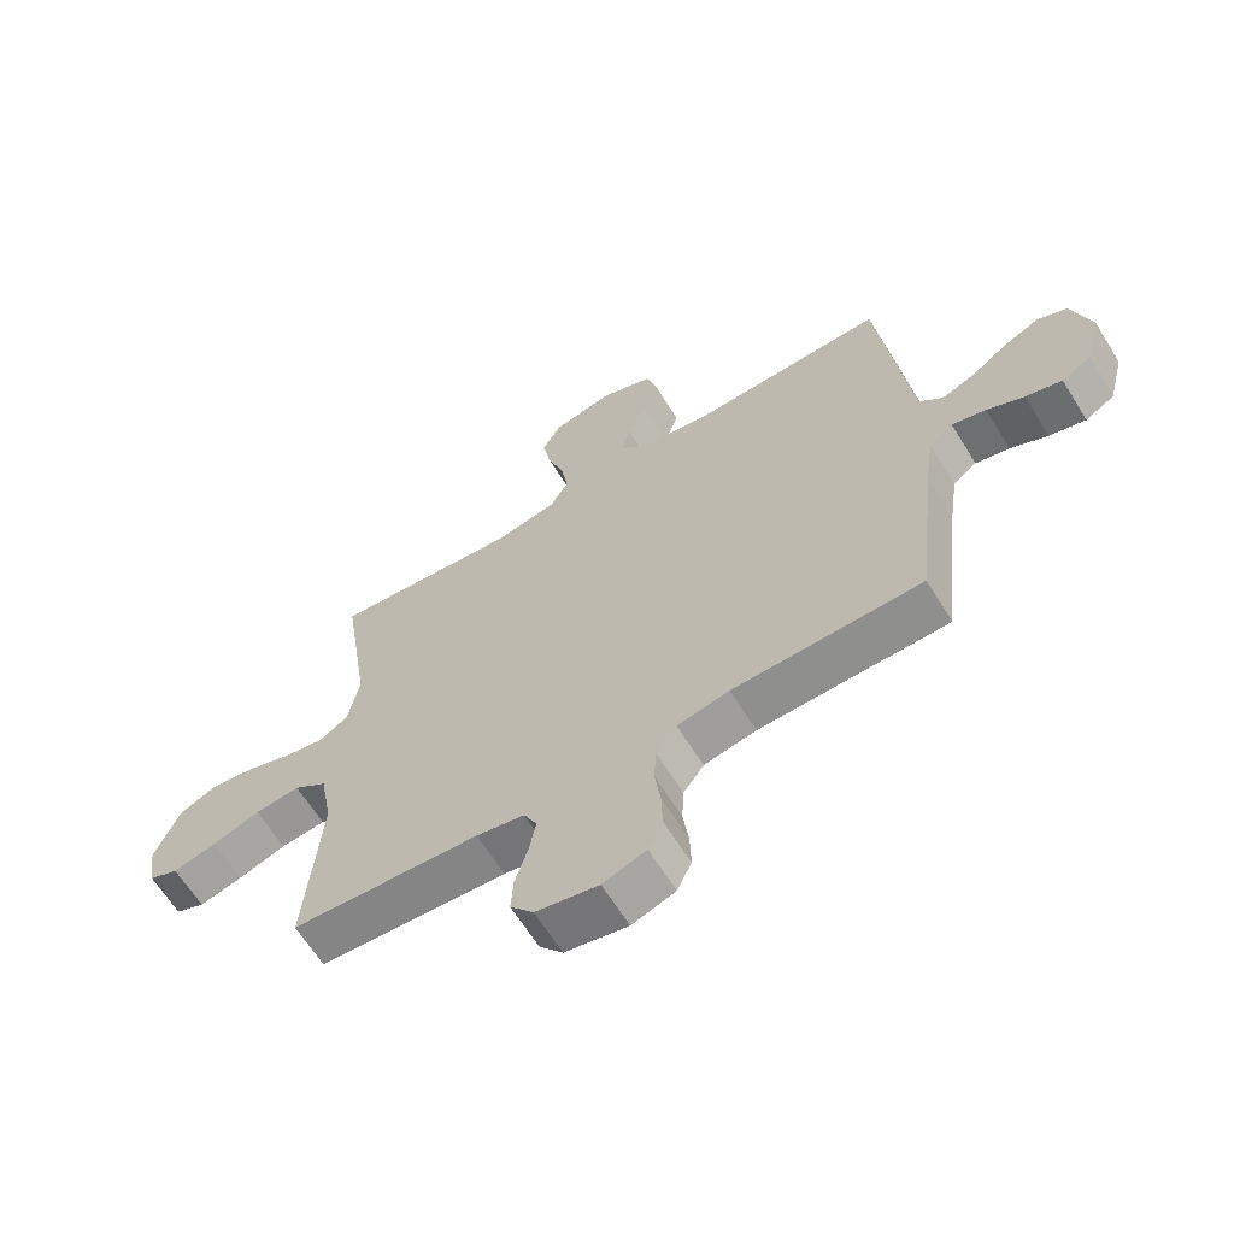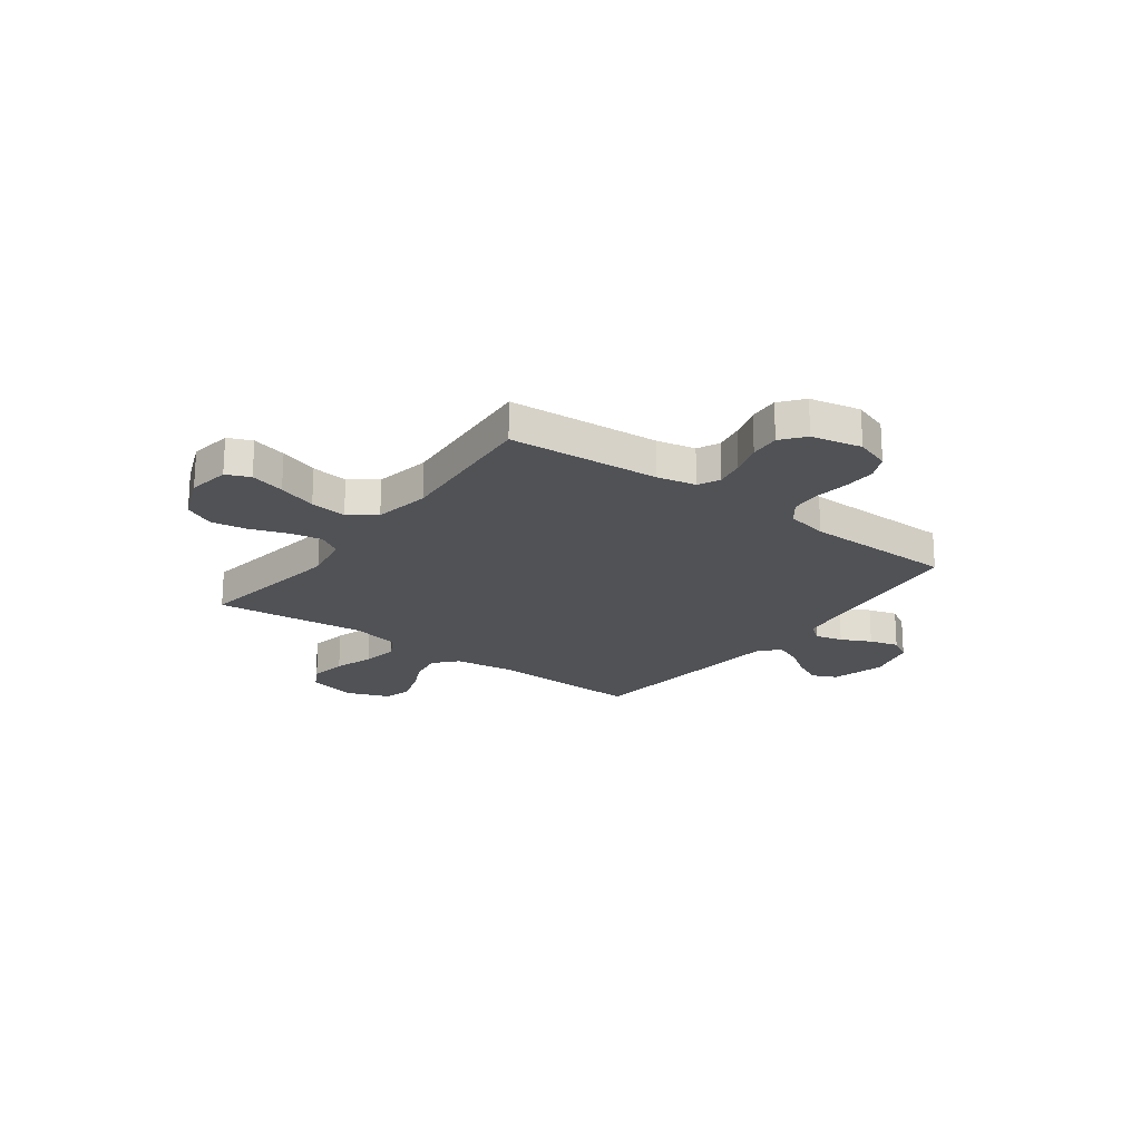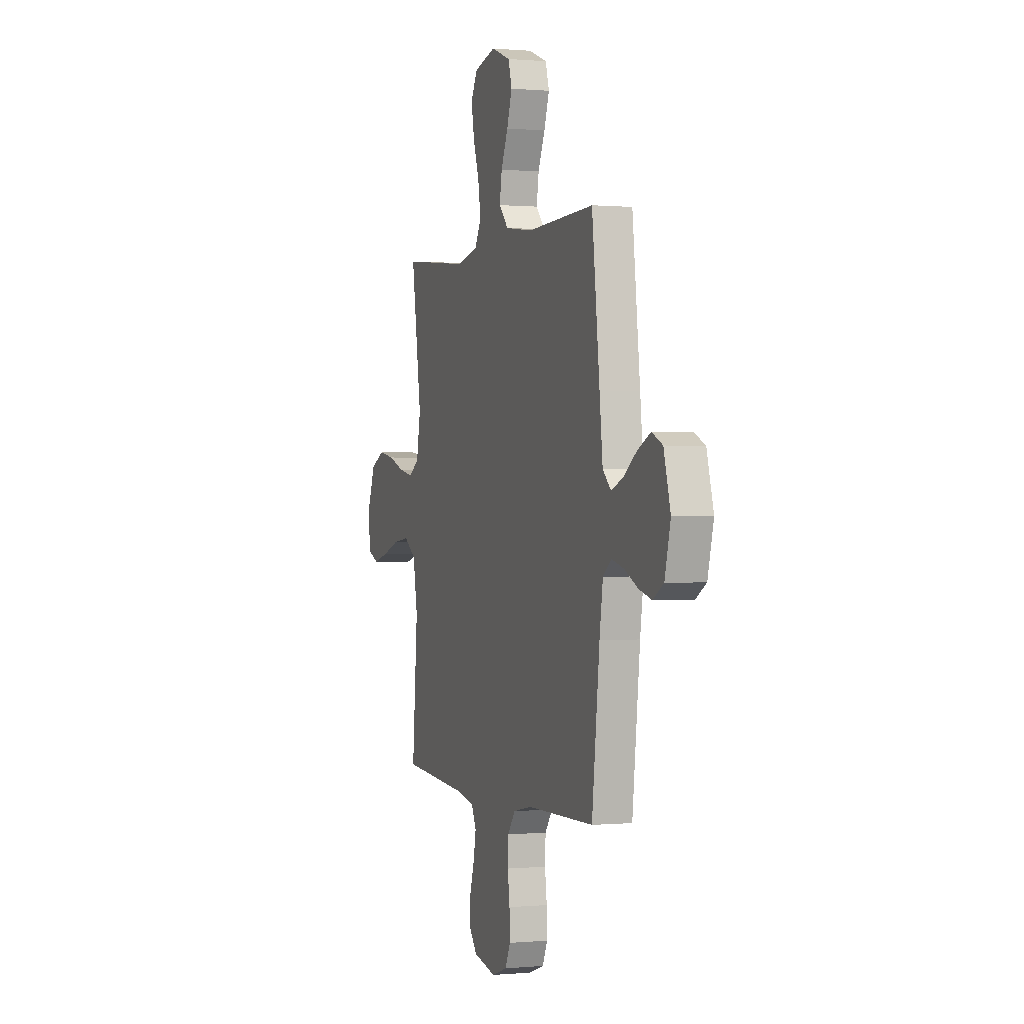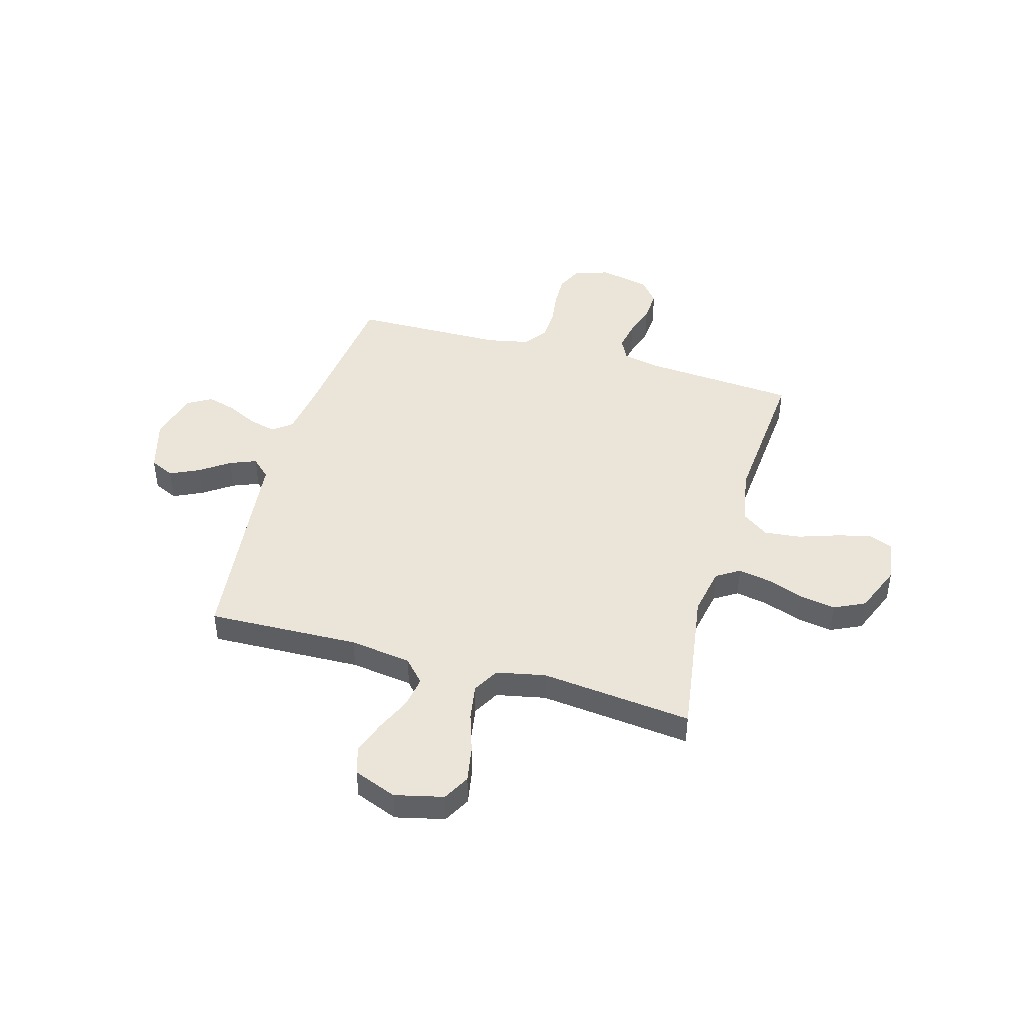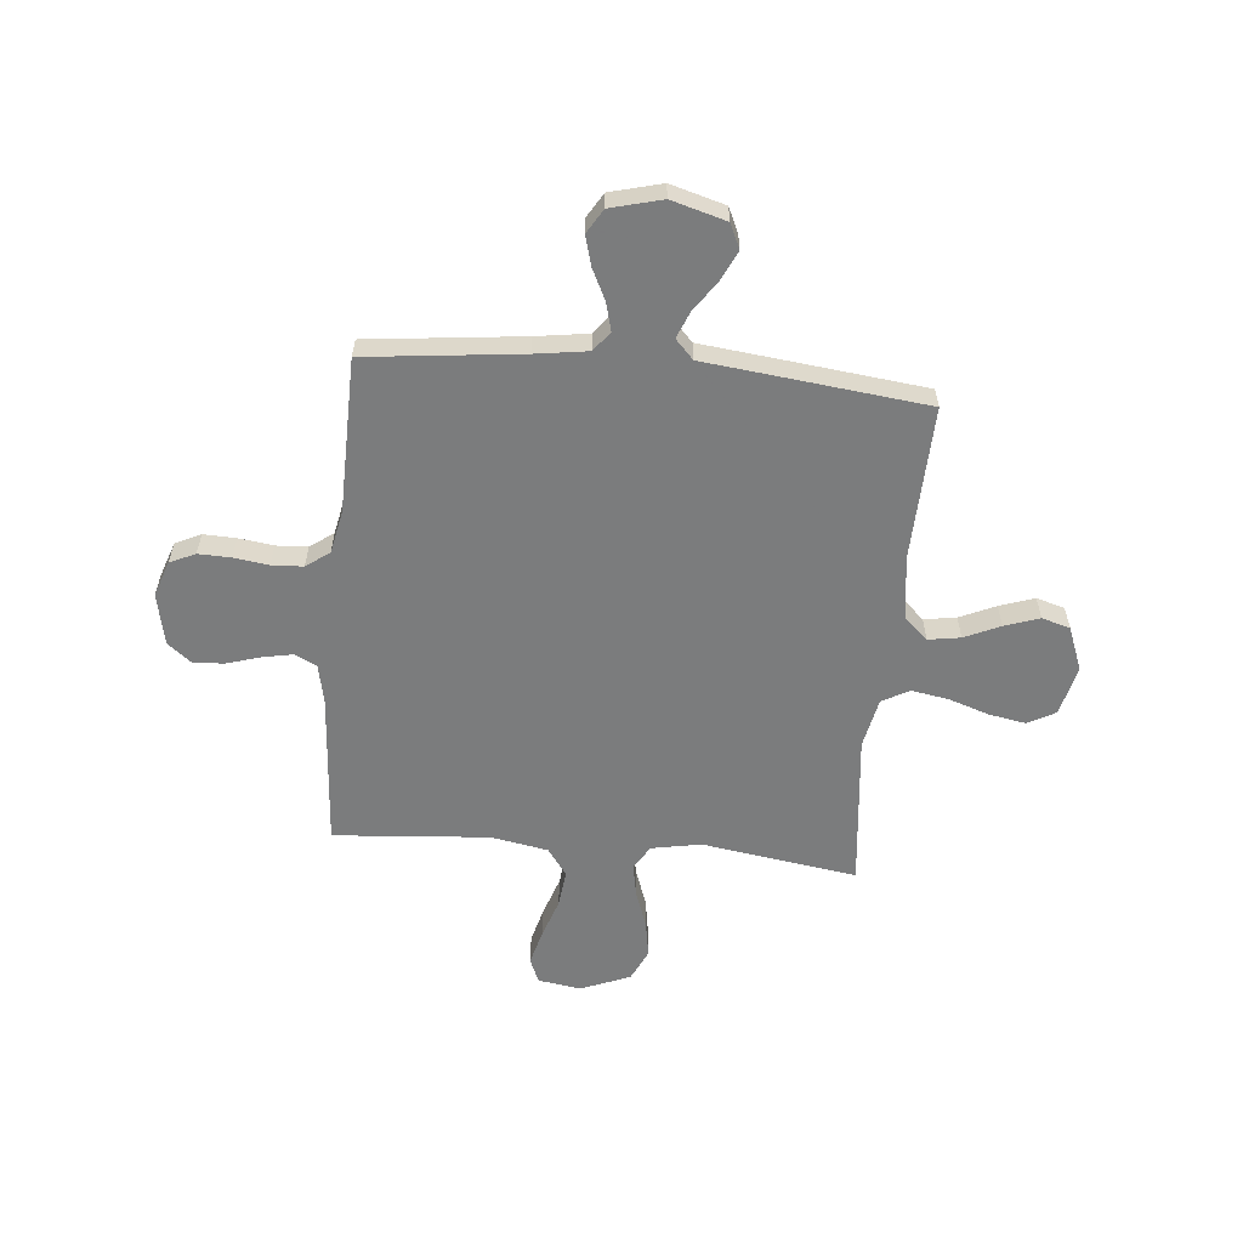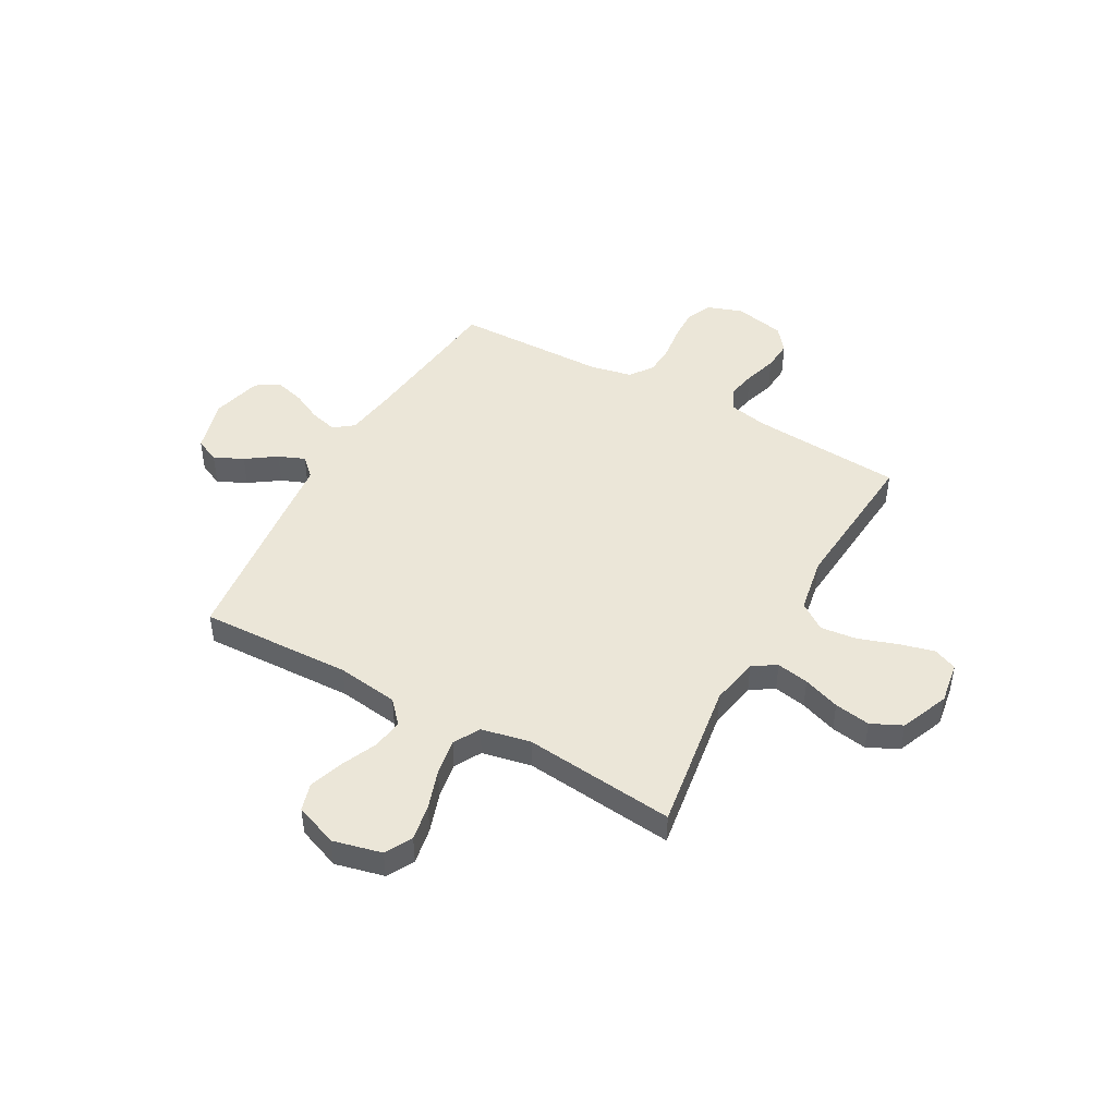
<metadata>
{"format":"obj","ext":"obj","renderer":"f3d","projection":"perspective","resolution":1024,"background":"white","views":[{"elev":-64.5,"azim":-148.1,"up":"+Z"},{"elev":-21.1,"azim":143.5,"up":"+Y"},{"elev":0.2,"azim":-109.0,"up":"+Z"},{"elev":44.7,"azim":15.9,"up":"+Y"},{"elev":-58.6,"azim":-95.4,"up":"+Y"},{"elev":46.2,"azim":29.1,"up":"+Y"}]}
</metadata>
<code>
v -0.5 0.07 -0.5
v -0.534 0.07 -0.2
v -0.549 0.07 -0.098
v -0.587 0.07 -0.069
v -0.641 0.07 -0.083
v -0.7 0.07 -0.112
v -0.758 0.07 -0.128
v -0.805 0.07 -0.1
v -0.831 0.07 0
v -0.801 0.07 0.106
v -0.753 0.07 0.128
v -0.696 0.07 0.101
v -0.637 0.07 0.06
v -0.585 0.07 0.039
v -0.548 0.07 0.074
v -0.534 0.07 0.2
v -0.5 0.07 0.5
v -0.2 0.07 0.49
v -0.078 0.07 0.507
v -0.037 0.07 0.552
v -0.047 0.07 0.614
v -0.078 0.07 0.683
v -0.101 0.07 0.75
v -0.085 0.07 0.805
v 0 0.07 0.838
v 0.096 0.07 0.815
v 0.125 0.07 0.762
v 0.112 0.07 0.69
v 0.086 0.07 0.612
v 0.074 0.07 0.54
v 0.103 0.07 0.488
v 0.2 0.07 0.468
v 0.5 0.07 0.5
v 0.455 0.07 0.2
v 0.473 0.07 0.104
v 0.519 0.07 0.075
v 0.583 0.07 0.087
v 0.656 0.07 0.113
v 0.727 0.07 0.125
v 0.788 0.07 0.096
v 0.827 0.07 0
v 0.814 0.07 -0.083
v 0.767 0.07 -0.103
v 0.698 0.07 -0.085
v 0.621 0.07 -0.059
v 0.549 0.07 -0.051
v 0.496 0.07 -0.089
v 0.476 0.07 -0.2
v 0.5 0.07 -0.5
v 0.2 0.07 -0.522
v 0.123 0.07 -0.538
v 0.102 0.07 -0.581
v 0.113 0.07 -0.639
v 0.133 0.07 -0.704
v 0.137 0.07 -0.764
v 0.1 0.07 -0.81
v 0 0.07 -0.831
v -0.069 0.07 -0.807
v -0.092 0.07 -0.758
v -0.09 0.07 -0.695
v -0.081 0.07 -0.628
v -0.084 0.07 -0.567
v -0.117 0.07 -0.522
v -0.2 0.07 -0.505
v -0.5 0 -0.5
v -0.534 0 -0.2
v -0.549 0 -0.098
v -0.587 0 -0.069
v -0.641 0 -0.083
v -0.7 0 -0.112
v -0.758 0 -0.128
v -0.805 0 -0.1
v -0.831 0 0
v -0.801 0 0.106
v -0.753 0 0.128
v -0.696 0 0.101
v -0.637 0 0.06
v -0.585 0 0.039
v -0.548 0 0.074
v -0.534 0 0.2
v -0.5 0 0.5
v -0.2 0 0.49
v -0.078 0 0.507
v -0.037 0 0.552
v -0.047 0 0.614
v -0.078 0 0.683
v -0.101 0 0.75
v -0.085 0 0.805
v 0 0 0.838
v 0.096 0 0.815
v 0.125 0 0.762
v 0.112 0 0.69
v 0.086 0 0.612
v 0.074 0 0.54
v 0.103 0 0.488
v 0.2 0 0.468
v 0.5 0 0.5
v 0.455 0 0.2
v 0.473 0 0.104
v 0.519 0 0.075
v 0.583 0 0.087
v 0.656 0 0.113
v 0.727 0 0.125
v 0.788 0 0.096
v 0.827 0 0
v 0.814 0 -0.083
v 0.767 0 -0.103
v 0.698 0 -0.085
v 0.621 0 -0.059
v 0.549 0 -0.051
v 0.496 0 -0.089
v 0.476 0 -0.2
v 0.5 0 -0.5
v 0.2 0 -0.522
v 0.123 0 -0.538
v 0.102 0 -0.581
v 0.113 0 -0.639
v 0.133 0 -0.704
v 0.137 0 -0.764
v 0.1 0 -0.81
v 0 0 -0.831
v -0.069 0 -0.807
v -0.092 0 -0.758
v -0.09 0 -0.695
v -0.081 0 -0.628
v -0.084 0 -0.567
v -0.117 0 -0.522
v -0.2 0 -0.505
f 58 59 60 61
f 58 61 62
f 57 58 62
f 56 57 62
f 53 54 55 56
f 52 53 56 62
f 51 52 62 63
f 48 49 50
f 47 48 50 51
f 42 43 44 45
f 40 41 42 45
f 40 45 46
f 37 38 39 40
f 36 37 40 46
f 35 36 46 47
f 32 33 34
f 31 32 34 35
f 26 27 28 29
f 26 29 30
f 25 26 30
f 24 25 30
f 21 22 23 24
f 21 24 30 31
f 15 16 17 18
f 15 18 19
f 14 15 19
f 10 11 12 13
f 10 13 14
f 9 10 14
f 8 9 14
f 5 6 7 8
f 4 5 8 14
f 3 4 14 19
f 64 1 2
f 20 21 31 35
f 47 51 63 64
f 20 35 47 64
f 19 20 64
f 2 3 19 64
f 125 124 123 122
f 126 125 122
f 126 122 121
f 126 121 120
f 120 119 118 117
f 126 120 117 116
f 127 126 116 115
f 114 113 112
f 115 114 112 111
f 109 108 107 106
f 109 106 105 104
f 110 109 104
f 104 103 102 101
f 110 104 101 100
f 111 110 100 99
f 98 97 96
f 99 98 96 95
f 93 92 91 90
f 94 93 90
f 94 90 89
f 94 89 88
f 88 87 86 85
f 95 94 88 85
f 82 81 80 79
f 83 82 79
f 83 79 78
f 77 76 75 74
f 78 77 74
f 78 74 73
f 78 73 72
f 72 71 70 69
f 78 72 69 68
f 83 78 68 67
f 66 65 128
f 99 95 85 84
f 128 127 115 111
f 128 111 99 84
f 128 84 83
f 128 83 67 66
f 1 65 66 2
f 2 66 67 3
f 3 67 68 4
f 4 68 69 5
f 5 69 70 6
f 6 70 71 7
f 7 71 72 8
f 8 72 73 9
f 9 73 74 10
f 10 74 75 11
f 11 75 76 12
f 12 76 77 13
f 13 77 78 14
f 14 78 79 15
f 15 79 80 16
f 16 80 81 17
f 17 81 82 18
f 18 82 83 19
f 19 83 84 20
f 20 84 85 21
f 21 85 86 22
f 22 86 87 23
f 23 87 88 24
f 24 88 89 25
f 25 89 90 26
f 26 90 91 27
f 27 91 92 28
f 28 92 93 29
f 29 93 94 30
f 30 94 95 31
f 31 95 96 32
f 32 96 97 33
f 33 97 98 34
f 34 98 99 35
f 35 99 100 36
f 36 100 101 37
f 37 101 102 38
f 38 102 103 39
f 39 103 104 40
f 40 104 105 41
f 41 105 106 42
f 42 106 107 43
f 43 107 108 44
f 44 108 109 45
f 45 109 110 46
f 46 110 111 47
f 47 111 112 48
f 48 112 113 49
f 49 113 114 50
f 50 114 115 51
f 51 115 116 52
f 52 116 117 53
f 53 117 118 54
f 54 118 119 55
f 55 119 120 56
f 56 120 121 57
f 57 121 122 58
f 58 122 123 59
f 59 123 124 60
f 60 124 125 61
f 61 125 126 62
f 62 126 127 63
f 63 127 128 64
f 64 128 65 1

</code>
